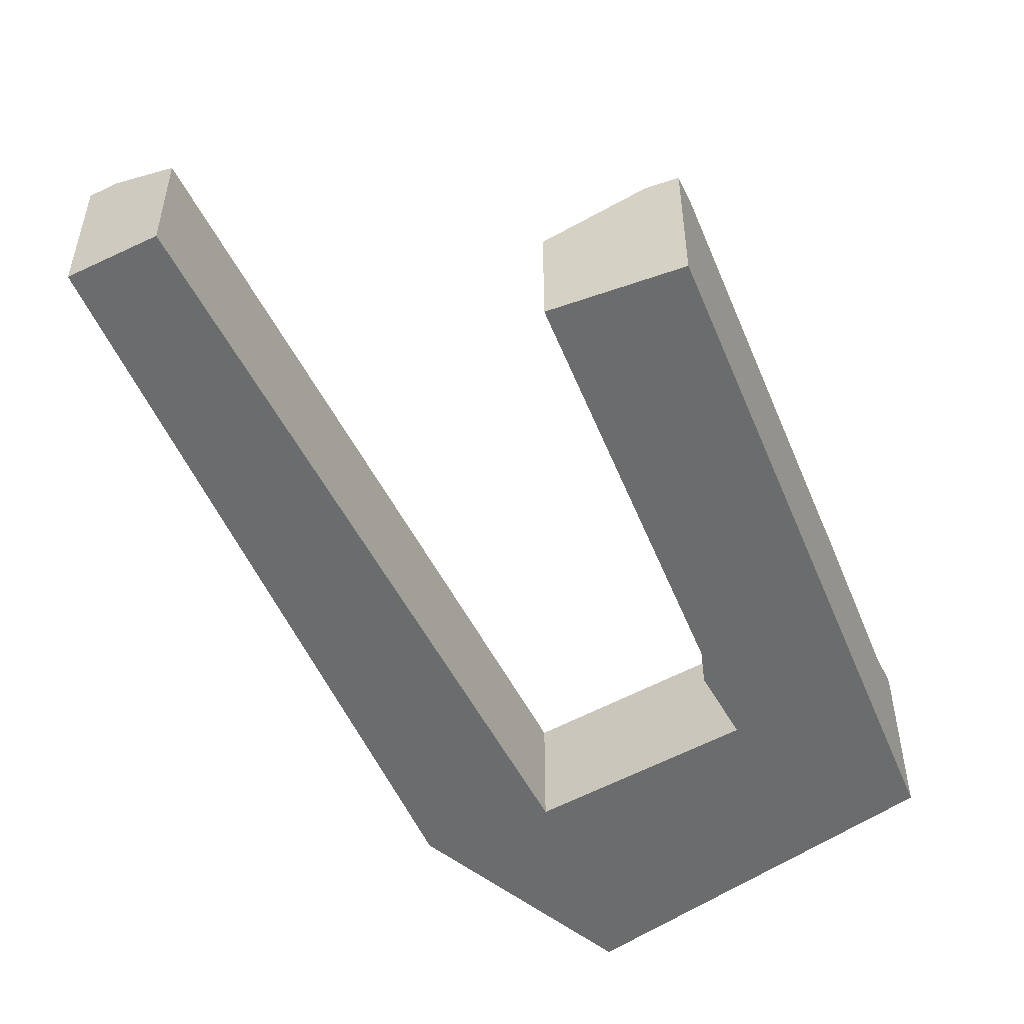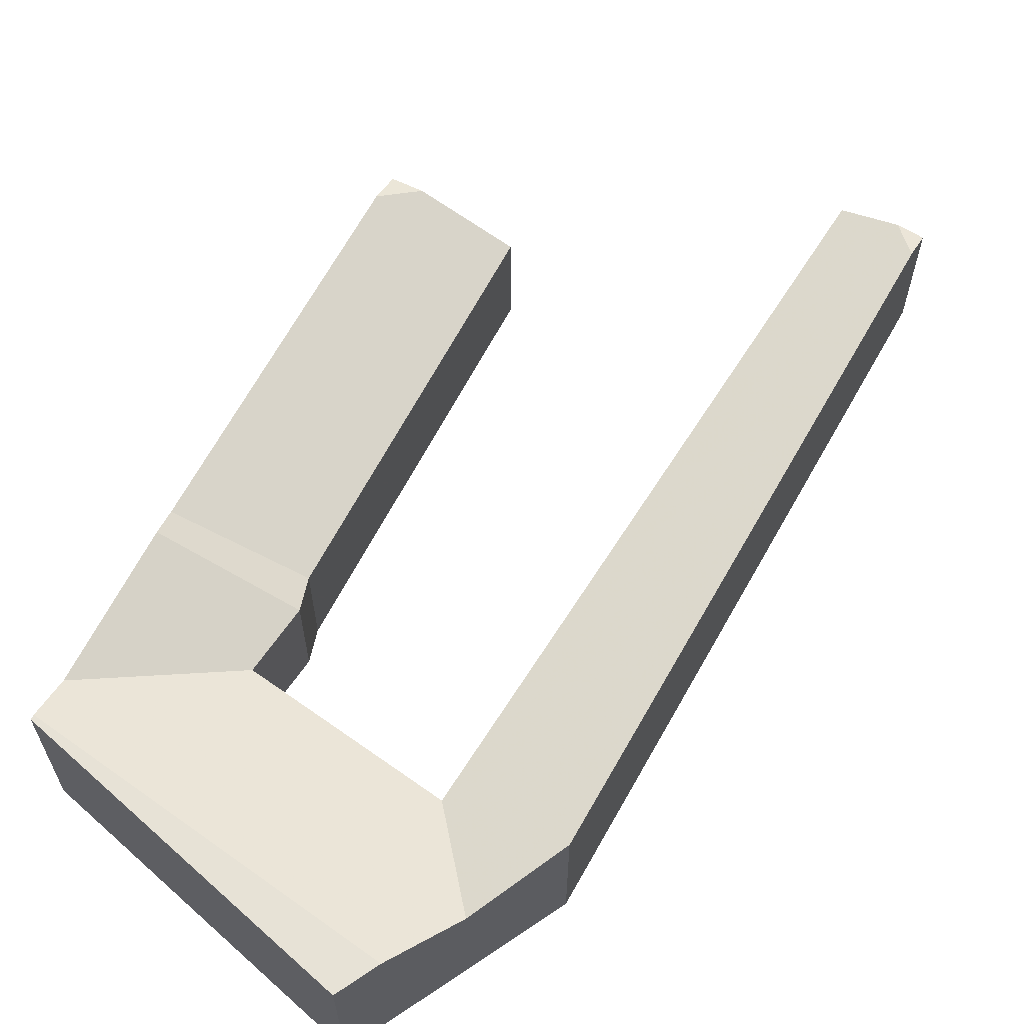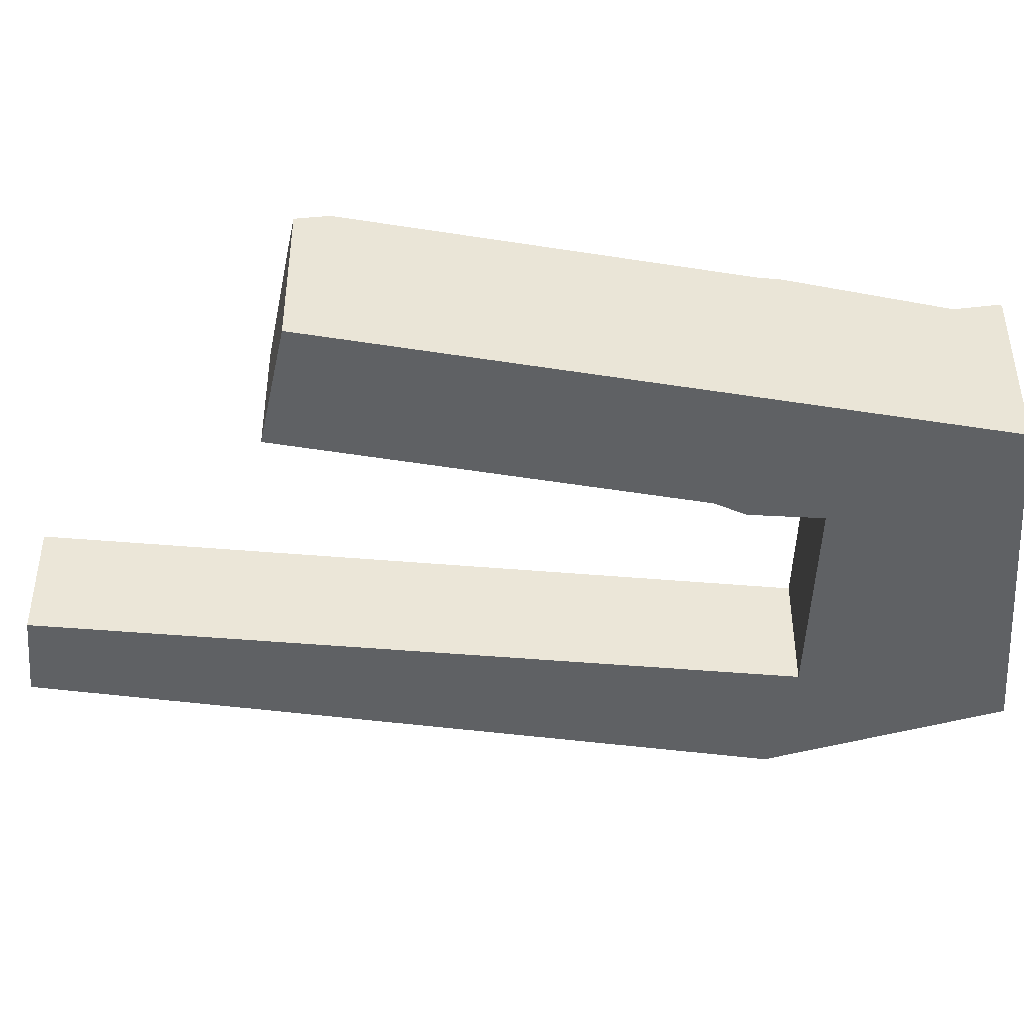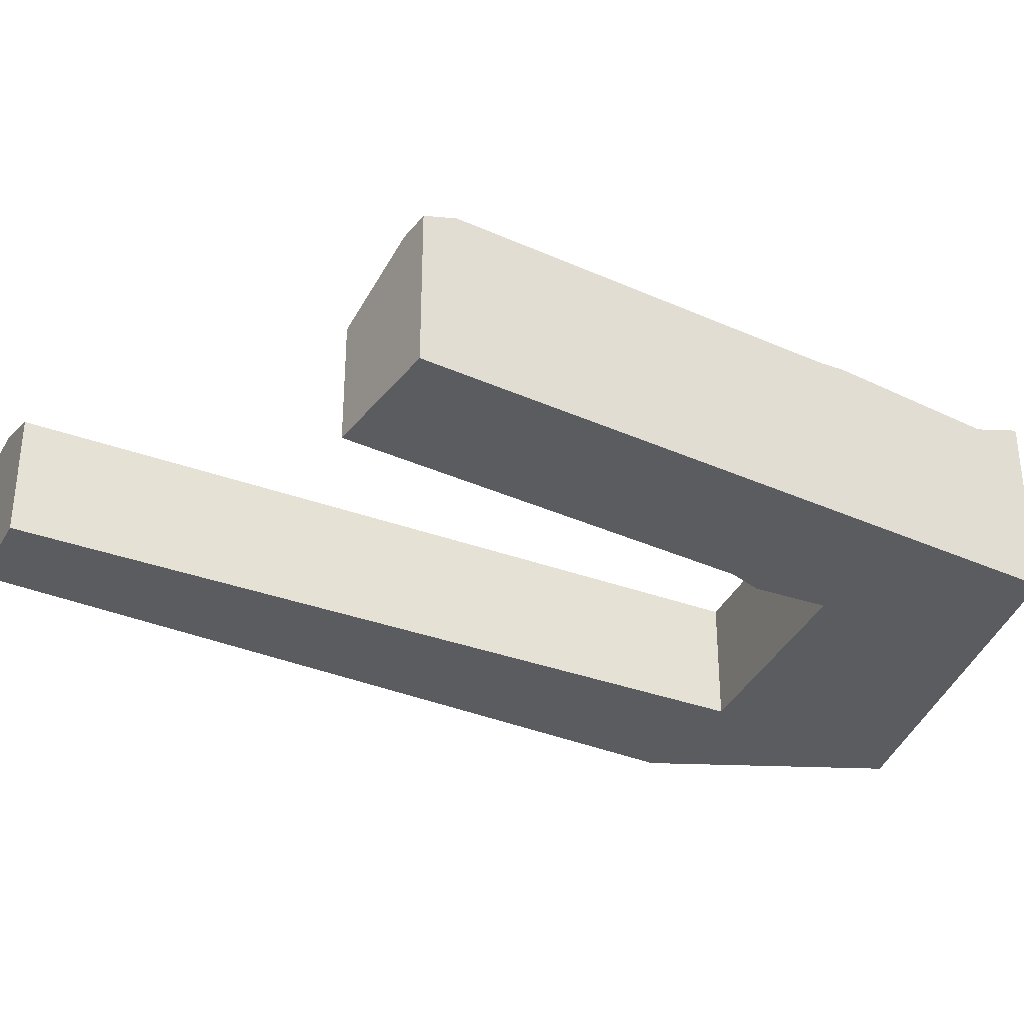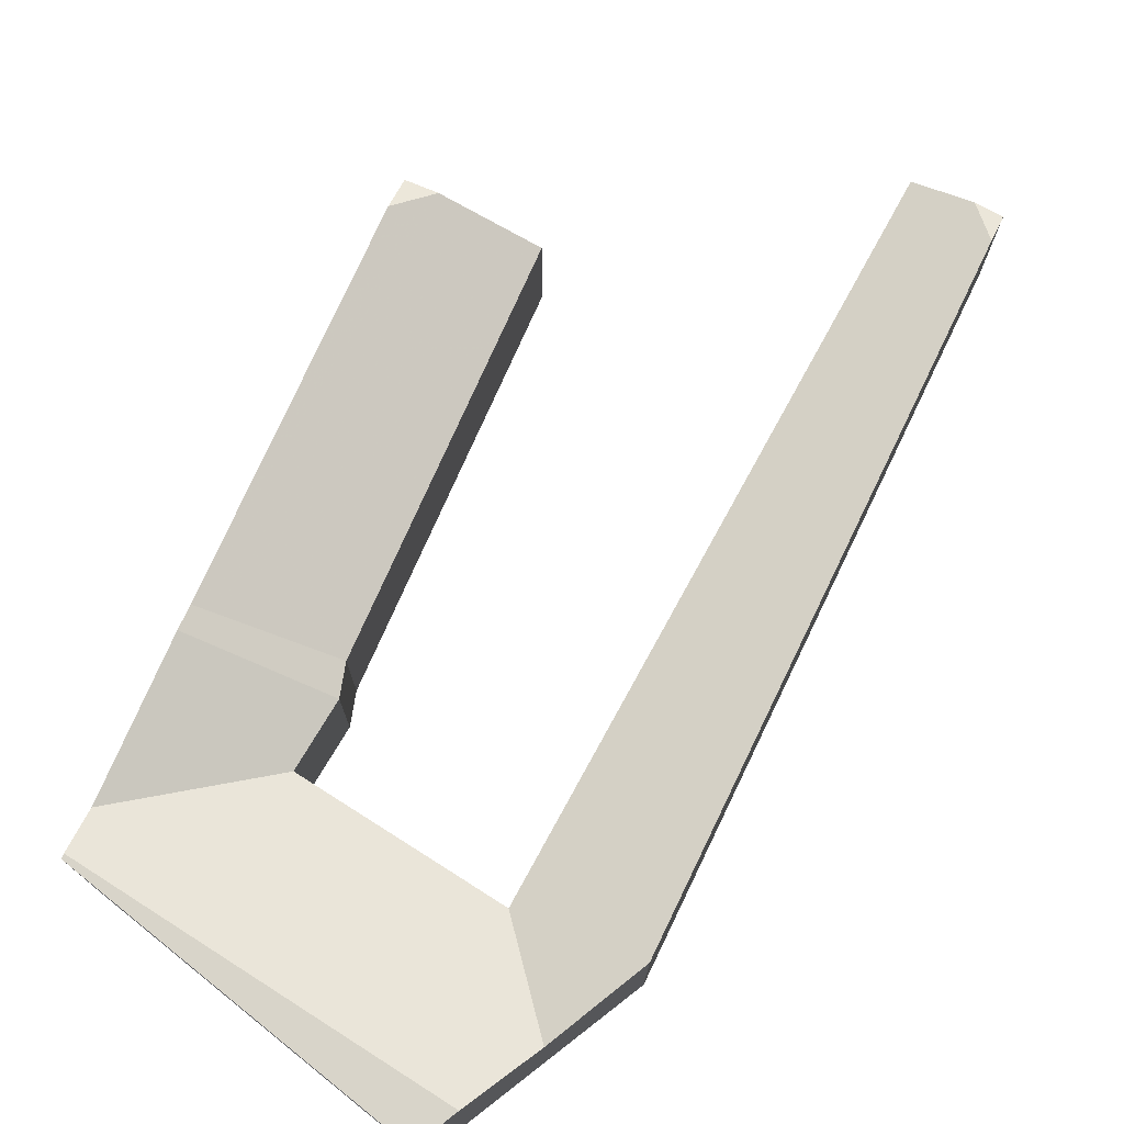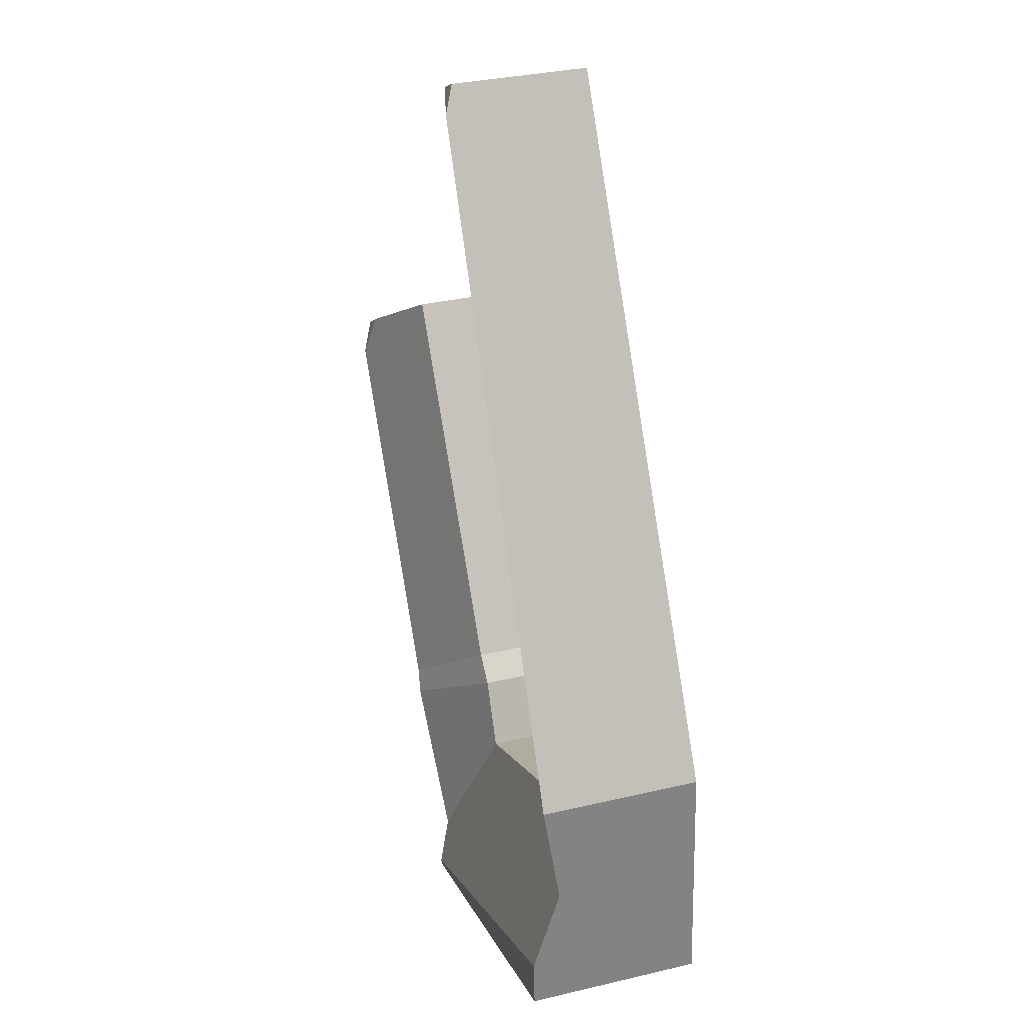
<metadata>
{"format":"obj","ext":"obj","renderer":"f3d","projection":"perspective","resolution":1024,"background":"white","views":[{"elev":-53.6,"azim":54.0,"up":"+Y"},{"elev":63.2,"azim":-120.6,"up":"+Y"},{"elev":-45.7,"azim":111.6,"up":"+Y"},{"elev":-34.7,"azim":90.9,"up":"+Y"},{"elev":75.0,"azim":-124.0,"up":"+Y"},{"elev":32.8,"azim":-108.0,"up":"+Z"}]}
</metadata>
<code>
v -1.33 -0.07766 3.104
v -1.326 -0.08045 3.111
v -1.319 -0.08045 3.107
v -1.305 -0.08613 3.1
v -1.394 -0.08613 2.93
v -1.423 -0.07836 2.919
v -1.421 -0.0743 2.947
v -1.423 -0.07836 2.919
v -1.424 -0.0708 2.897
v -1.425 -0.0708 2.885
v -1.421 -0.117 2.947
v -1.421 -0.0743 2.947
v -1.425 -0.117 2.885
v -1.33 -0.07766 3.104
v -1.421 -0.0743 2.947
v -1.421 -0.117 2.947
v -1.326 -0.117 3.111
v -1.326 -0.08045 3.111
v -1.326 -0.08045 3.111
v -1.326 -0.117 3.111
v -1.305 -0.117 3.1
v -1.305 -0.08613 3.1
v -1.319 -0.08045 3.107
v -1.394 -0.117 2.93
v -1.394 -0.08613 2.93
v -1.305 -0.08613 3.1
v -1.305 -0.117 3.1
v -1.394 -0.117 2.93
v -1.342 -0.117 2.907
v -1.342 -0.08613 2.907
v -1.394 -0.08613 2.93
v -1.342 -0.08613 2.907
v -1.342 -0.117 2.907
v -1.334 -0.117 2.924
v -1.334 -0.08613 2.924
v -1.334 -0.117 2.924
v -1.328 -0.117 2.93
v -1.328 -0.08613 2.93
v -1.334 -0.08613 2.924
v -1.271 -0.117 3.02
v -1.271 -0.08613 3.02
v -1.328 -0.08613 2.93
v -1.328 -0.117 2.93
v -1.25 -0.0769 3.006
v -1.248 -0.07383 2.994
v -1.302 -0.07371 2.908
v -1.305 -0.0731 2.903
v -1.327 -0.07493 2.867
v -1.333 -0.0708 2.857
v -1.334 -0.0708 2.856
v -1.425 -0.0708 2.885
v -1.424 -0.0708 2.897
v -1.333 -0.0708 2.857
v -1.425 -0.117 2.885
v -1.425 -0.0708 2.885
v -1.334 -0.0708 2.856
v -1.334 -0.117 2.856
v -1.394 -0.117 2.93
v -1.421 -0.117 2.947
v -1.425 -0.117 2.885
v -1.342 -0.117 2.907
v -1.334 -0.117 2.856
v -1.334 -0.117 2.924
v -1.328 -0.117 2.93
v -1.326 -0.117 3.111
v -1.305 -0.117 3.1
v -1.271 -0.117 3.02
v -1.243 -0.117 3.002
v -1.243 -0.0769 3.002
v -1.25 -0.0769 3.006
v -1.271 -0.08613 3.02
v -1.271 -0.117 3.02
v -1.243 -0.117 3.002
v -1.334 -0.0708 2.856
v -1.333 -0.0708 2.857
v -1.327 -0.07493 2.867
v -1.305 -0.0731 2.903
v -1.302 -0.07371 2.908
v -1.248 -0.07383 2.994
v -1.243 -0.0769 3.002
v -1.334 -0.117 2.856
v -1.243 -0.117 3.002
f 1 2 3
f 4 5 6
f 4 6 7
f 1 4 7
f 4 1 3
f 8 9 10
f 11 12 8
f 11 8 13
f 13 8 10
f 14 15 16
f 14 16 17
f 14 17 18
f 19 20 21
f 19 21 22
f 19 22 23
f 24 25 26
f 24 26 27
f 28 29 30
f 28 30 31
f 32 33 34
f 32 34 35
f 36 37 38
f 36 38 39
f 40 41 42
f 40 42 43
f 44 45 46
f 44 46 38
f 44 38 41
f 35 38 46
f 35 46 47
f 48 30 35
f 48 35 47
f 9 6 5
f 9 5 30
f 9 30 48
f 9 48 49
f 50 51 52
f 50 52 53
f 54 55 56
f 54 56 57
f 58 59 60
f 61 58 60
f 61 60 62
f 63 61 62
f 64 63 62
f 65 59 58
f 66 65 58
f 67 64 62
f 68 67 62
f 69 70 71
f 69 71 72
f 69 72 73
f 44 69 45
f 74 75 76
f 76 77 78
f 76 78 79
f 76 79 80
f 81 74 76
f 81 76 80
f 81 80 82

</code>
